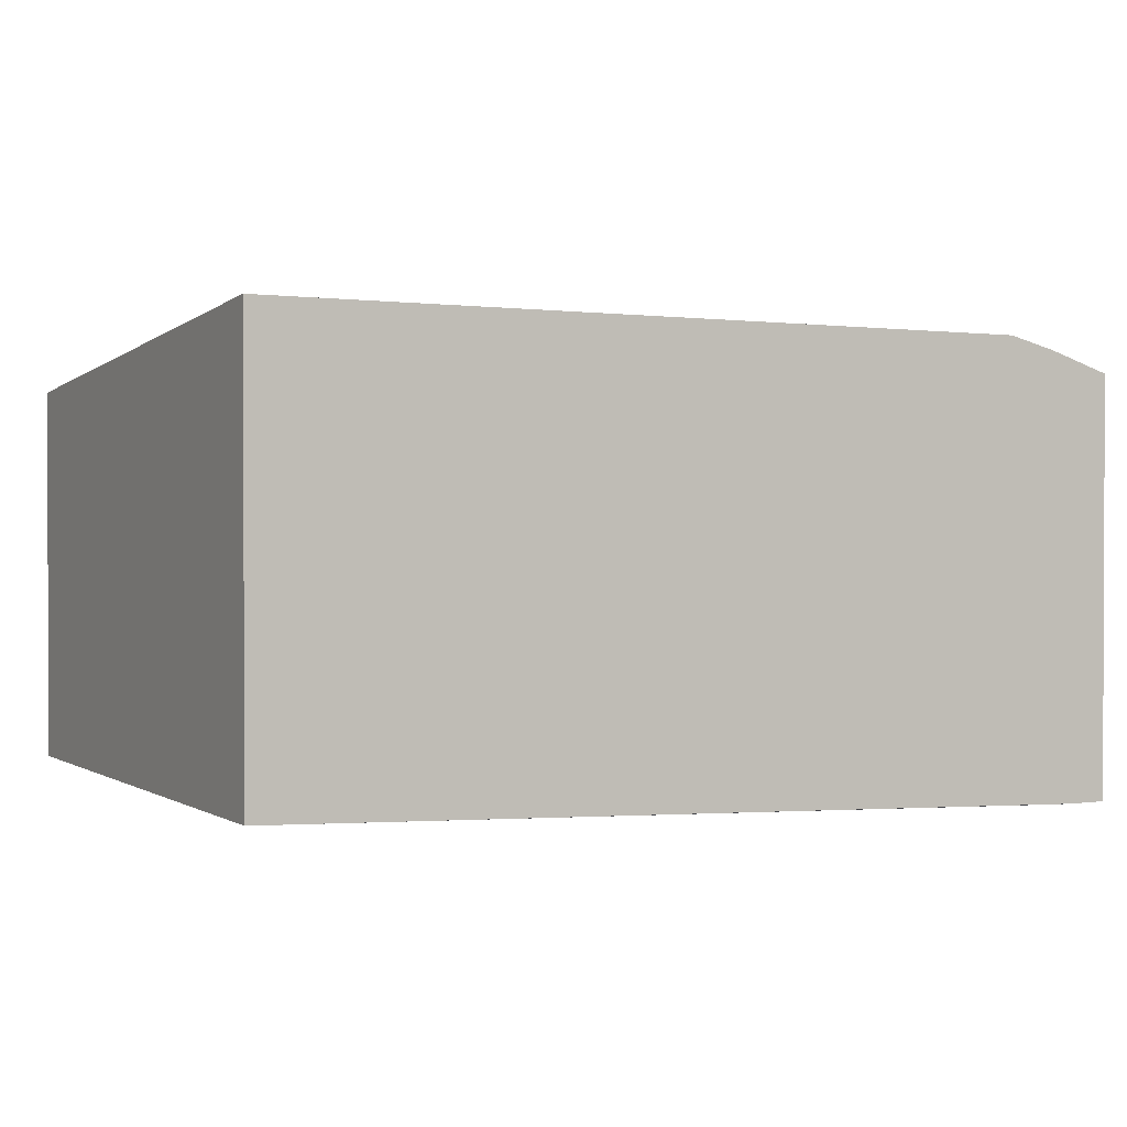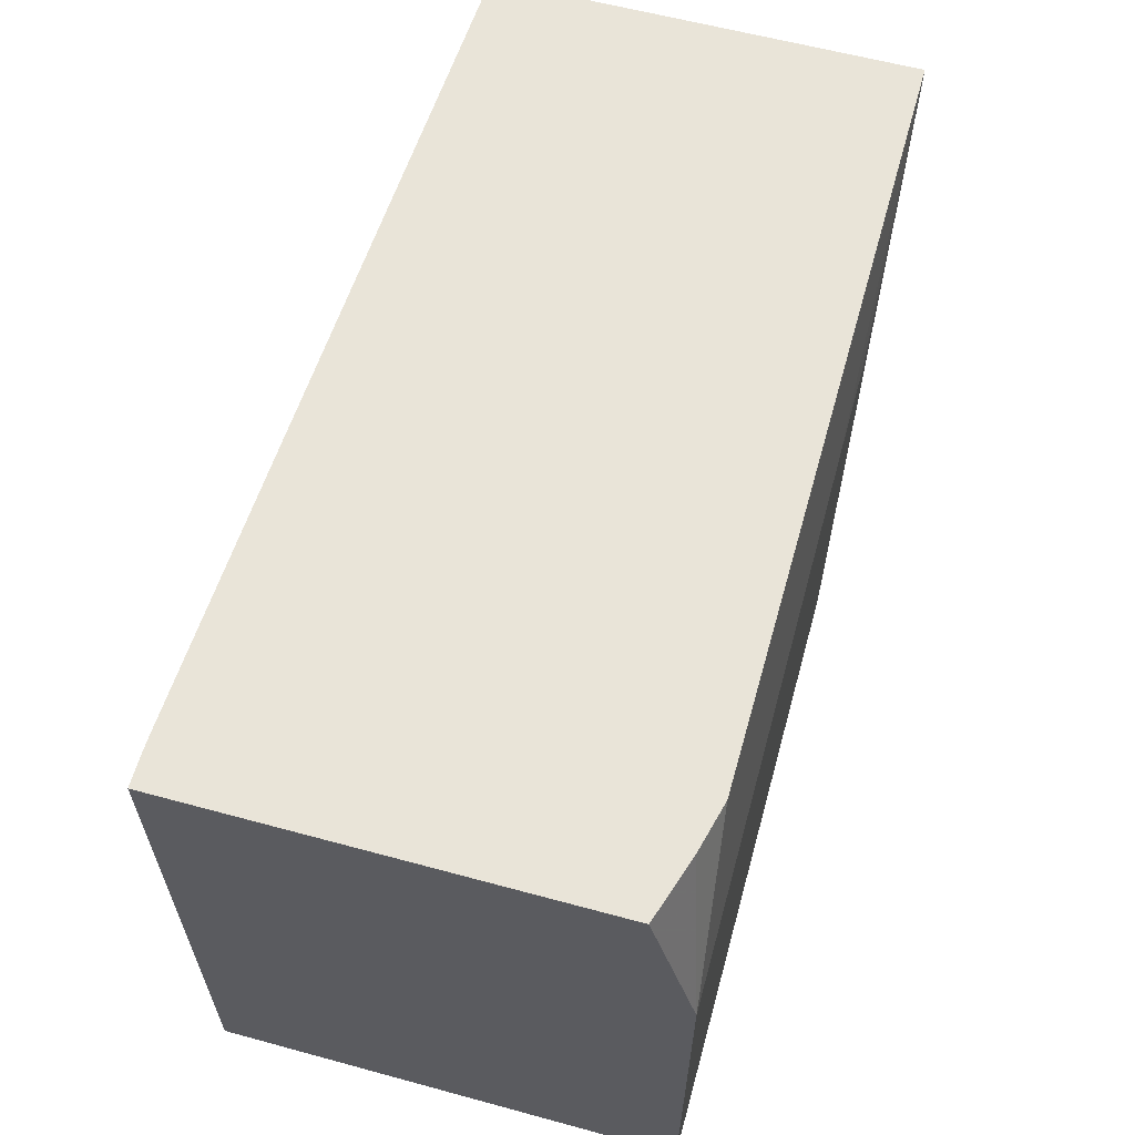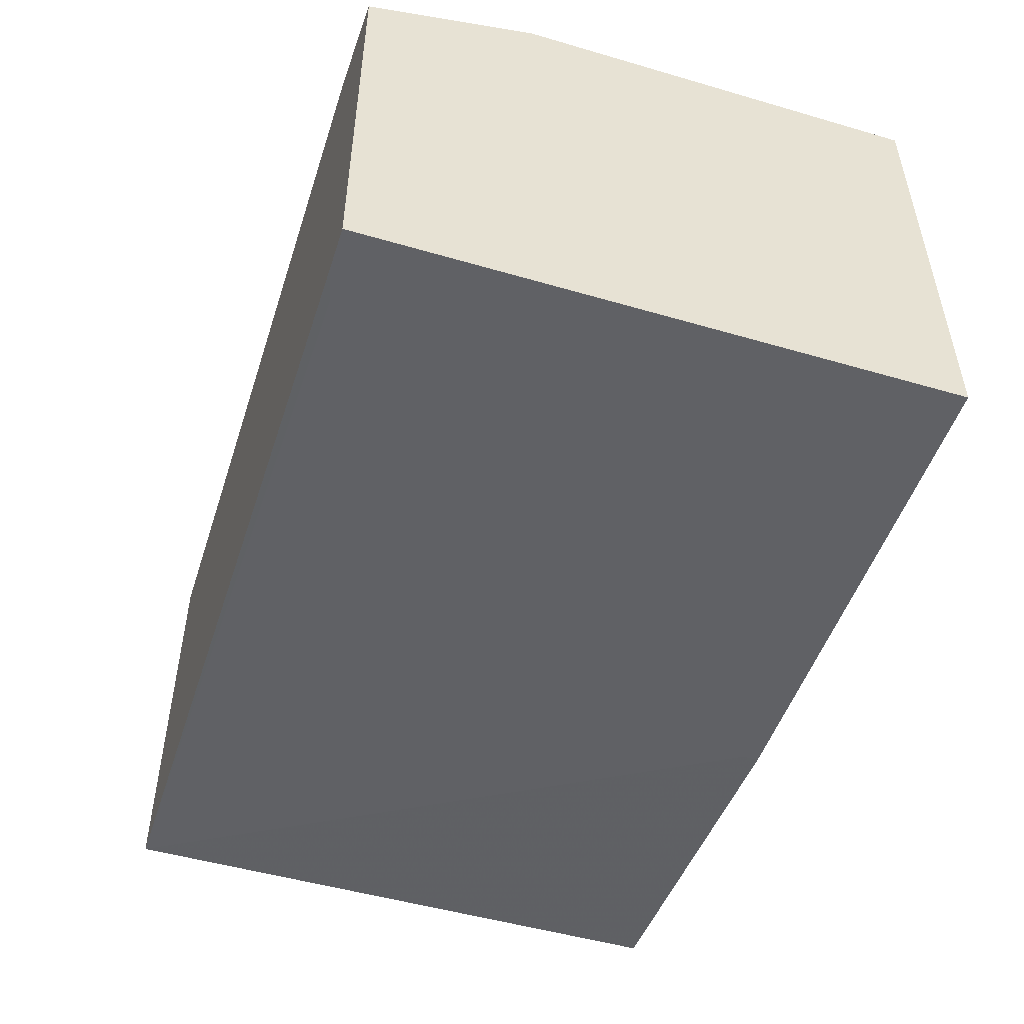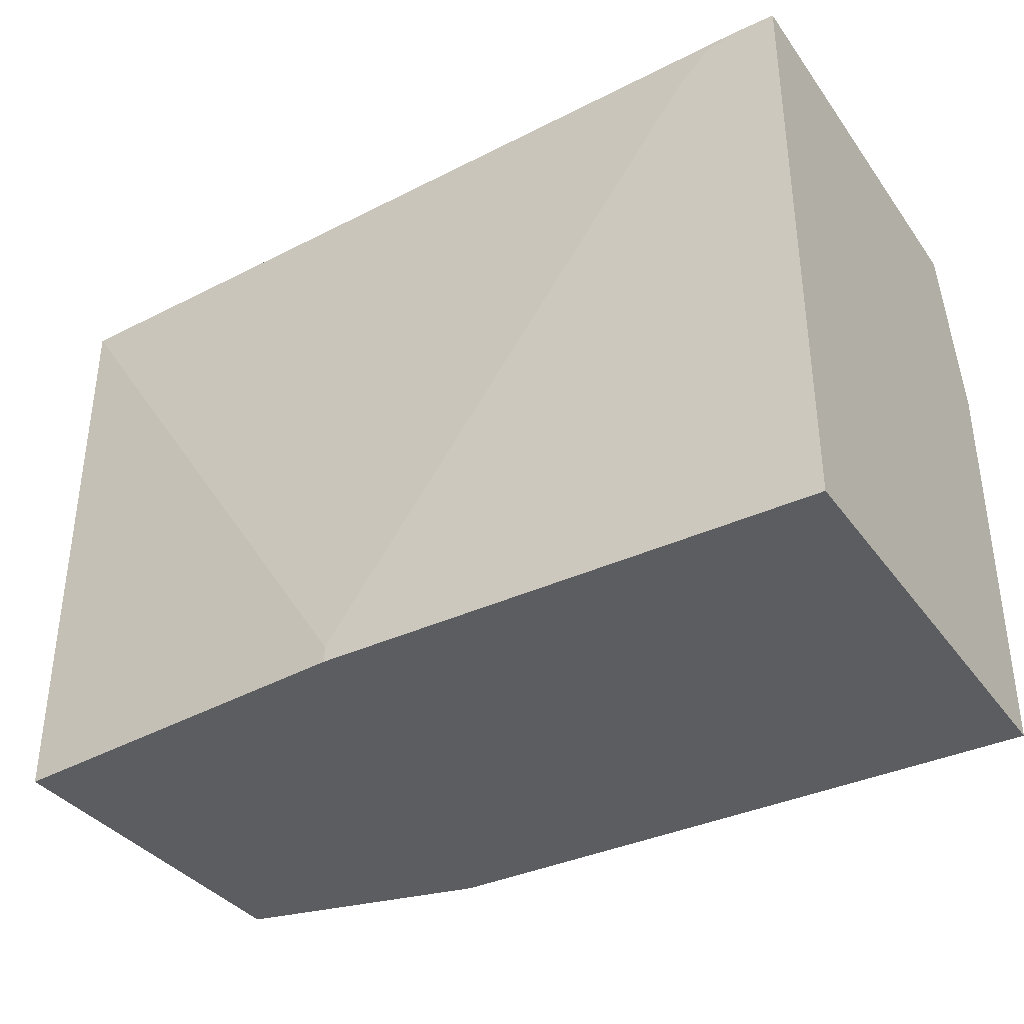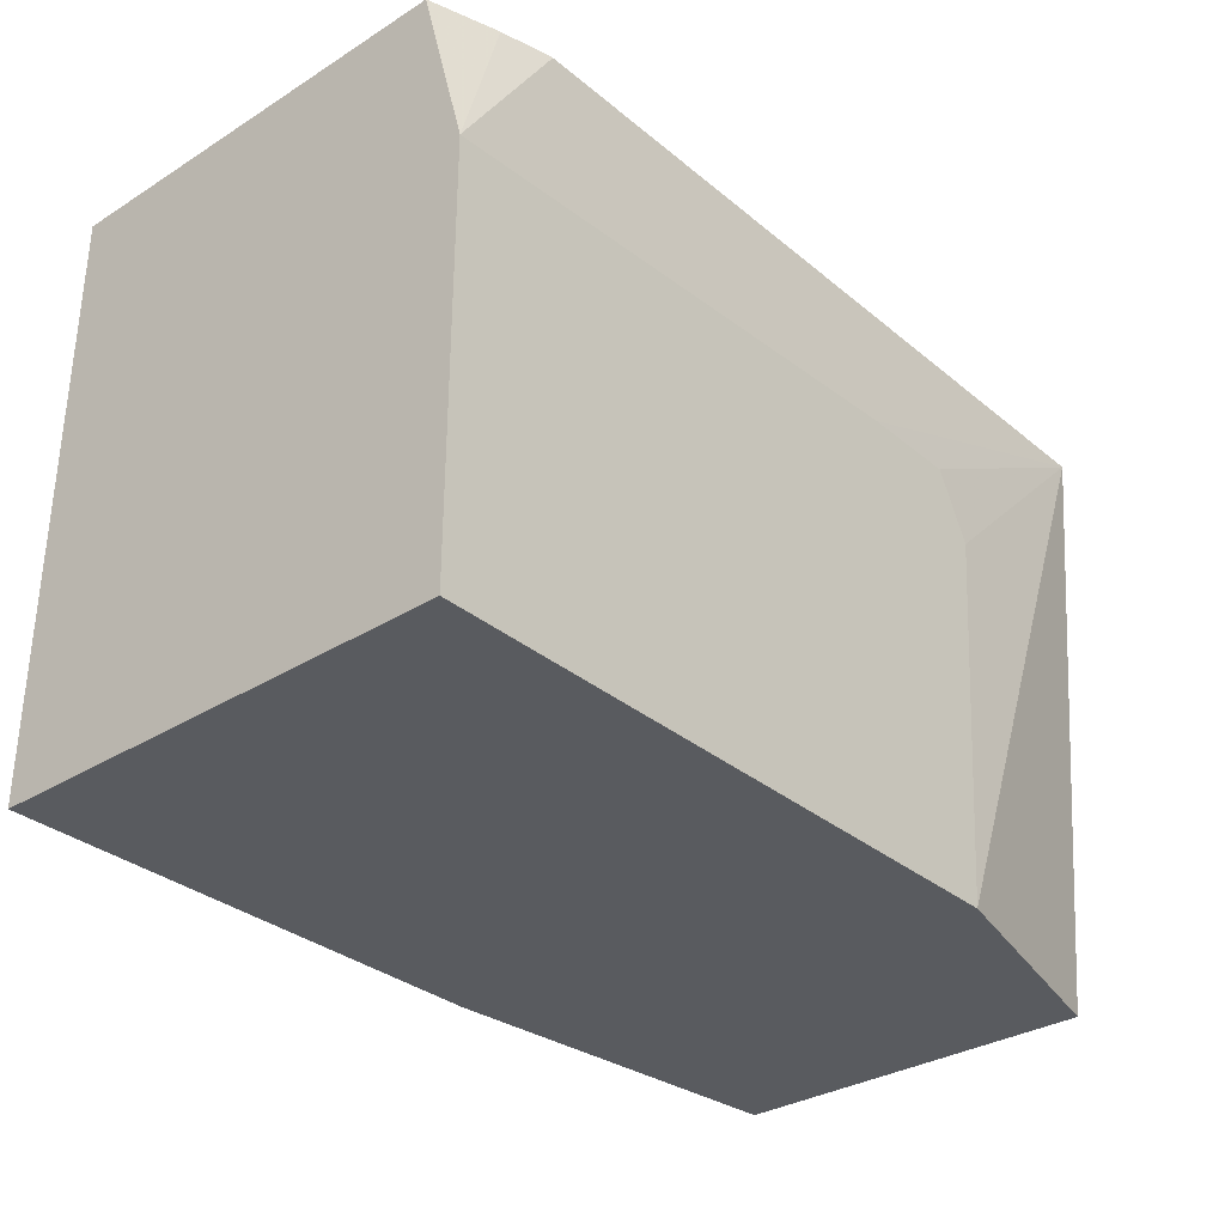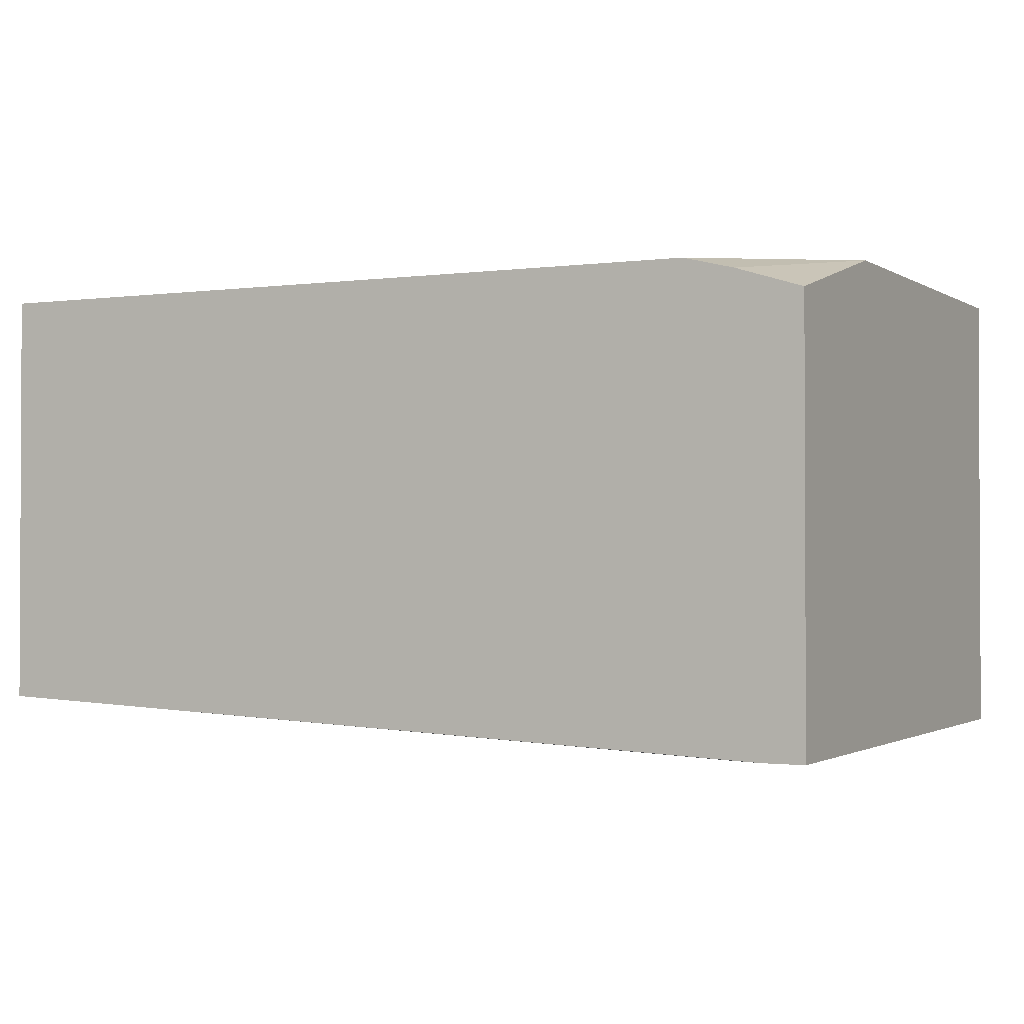
<metadata>
{"format":"obj","ext":"obj","renderer":"f3d","projection":"perspective","resolution":1024,"background":"white","views":[{"elev":1.2,"azim":-27.9,"up":"+Y"},{"elev":60.4,"azim":105.5,"up":"+Z"},{"elev":-49.9,"azim":72.2,"up":"+Y"},{"elev":-36.4,"azim":31.3,"up":"+Z"},{"elev":-32.3,"azim":131.0,"up":"+Z"},{"elev":-1.4,"azim":27.6,"up":"+Y"}]}
</metadata>
<code>
v 0.003801 0.01683 0.008569
v 0.003801 0.01683 0.2188
v 0.003801 -0.2188 0.008569
v -0.3197 0.01683 0.008569
v -0.05471 0.01051 0.3072
v -0.02946 0.004214 0.3072
v 0.003801 -0.006326 0.3072
v -0.2693 0.01683 0.2356
v -0.4457 0.0124 0.3072
v 0.003801 -0.2188 0.3072
v -0.2524 -0.2188 0.008569
v -0.4457 -0.01281 0.008569
v -0.3366 0.01683 0.2019
v -0.3197 0.01683 0.2356
v -0.4457 -0.202 0.3072
v -0.01683 -0.2188 0.3072
v -0.2524 -0.2188 0.01684
v -0.4457 -0.202 0.008569
v -0.05053 -0.2188 0.2861
v -0.03368 -0.2188 0.3029
f 4 9 13
f 5 9 15
f 5 15 16
f 5 16 10
f 5 10 7
f 5 7 6
f 8 14 9
f 11 17 15
f 9 12 18
f 9 18 15
f 11 15 18
f 15 17 19
f 15 19 20
f 15 20 16
f 4 12 9
f 9 14 13
f 3 19 17
f 3 17 11
f 3 16 20
f 3 20 19
f 1 2 7
f 1 7 10
f 1 10 3
f 1 3 11
f 1 18 12
f 1 12 4
f 1 4 13
f 1 11 18
f 1 14 8
f 1 8 2
f 2 5 6
f 2 6 7
f 2 8 9
f 2 9 5
f 3 10 16
f 1 13 14

</code>
